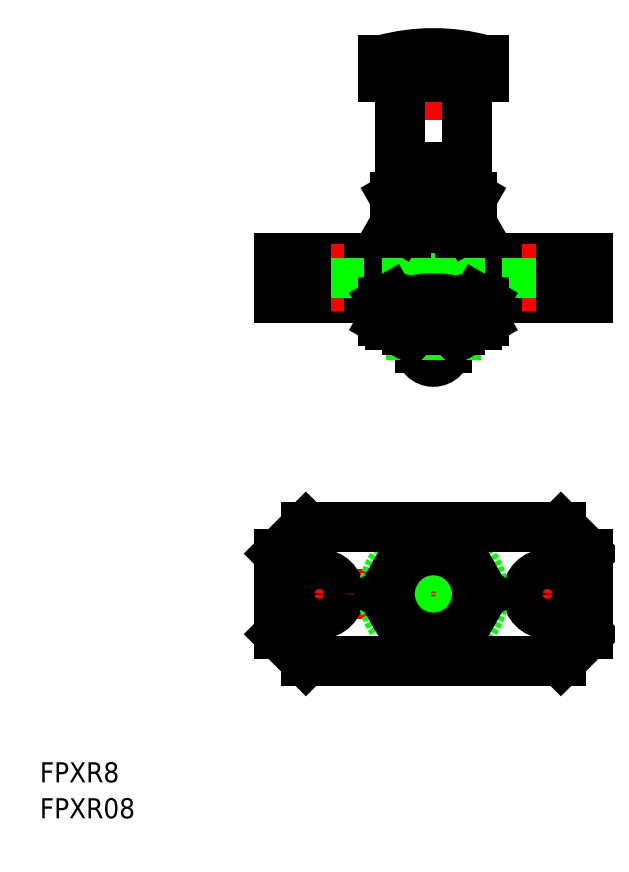
<metadata>
{"format":"dxf","ext":"dxf","renderer":"ezdxf+matplotlib","layout":"modelspace","background":"white","min_lineweight":24,"dpi":150}
</metadata>
<code>
0
SECTION
2
ENTITIES
0
LINE
8
CENTER
10
-1.564e-13
20
32.59
30
0
11
-1.844e-13
21
82.59
31
0
0
ARC
8
0
10
-2.025e-13
20
36.59
30
0
40
2
50
180
51
0
0
LINE
8
0
10
7.5
20
79.59
30
0
11
-7.5
21
79.59
31
0
0
LINE
8
0
10
7.5
20
76.99
30
0
11
-7.5
21
76.99
31
0
0
LINE
8
0
10
-2
20
36.59
30
0
11
-2
21
38.59
31
0
0
LINE
8
0
10
2
20
36.59
30
0
11
2
21
38.59
31
0
0
ARC
8
0
10
-7.5
20
74.49
30
0
40
2.5
50
0.5
51
90
0
ARC
8
0
10
7.5
20
74.49
30
0
40
2.5
50
90
51
179.5
0
LINE
8
0
10
4
20
39.27
30
0
11
4
21
40.09
31
0
0
LINE
8
0
10
-4
20
39.27
30
0
11
-4
21
40.09
31
0
0
LINE
8
0
10
-3.324
20
38.59
30
0
11
3.323
21
38.59
31
0
0
LINE
8
0
10
-4
20
52.59
30
0
11
4
21
52.59
31
0
0
LINE
8
0
10
7.5
20
76.99
30
0
11
7.5
21
79.59
31
0
0
LINE
8
0
10
-7.5
20
76.99
30
0
11
-7.5
21
79.59
31
0
0
ARC
8
0
10
-2.052e-13
20
51.97
30
0
40
28.62
50
74.81
51
105.2
0
LINE
8
0
10
-5
20
74.51
30
0
11
-5
21
59.59
31
0
0
LINE
8
0
10
5
20
74.51
30
0
11
5
21
59.59
31
0
0
LINE
8
0
10
3.323
20
38.59
30
0
11
3.323
21
40.09
31
0
0
LINE
8
0
10
-3.324
20
38.59
30
0
11
-3.324
21
40.09
31
0
0
LINE
8
0
10
-3.324
20
38.59
30
0
11
-4
21
39.27
31
0
0
LINE
8
0
10
3.323
20
38.59
30
0
11
4
21
39.27
31
0
0
LINE
8
0
10
-23
20
50.09
30
0
11
23
21
50.09
31
0
0
LINE
8
0
10
-23
20
44.09
30
0
11
23
21
44.09
31
0
0
LINE
8
CENTER
10
17
20
42.09
30
0
11
17
21
52.09
31
0
0
LINE
8
CENTER
10
-17
20
42.09
30
0
11
-17
21
52.09
31
0
0
LINE
8
0
10
-3.324
20
52.59
30
0
11
-4
21
53.76
31
0
0
LINE
8
0
10
3.323
20
52.59
30
0
11
4
21
53.76
31
0
0
LINE
8
0
10
-14
20
44.09
30
0
11
-14
21
50.09
31
0
0
LINE
8
0
10
-20
20
44.09
30
0
11
-20
21
50.09
31
0
0
LINE
8
0
10
20
20
44.09
30
0
11
20
21
50.09
31
0
0
LINE
8
0
10
14
20
44.09
30
0
11
14
21
50.09
31
0
0
CIRCLE
8
0
10
0
20
0
30
0
40
4
0
LINE
8
CENTER
10
-25
20
0
30
0
11
25
21
0
31
0
0
LINE
8
CENTER
10
0
20
12
30
0
11
0
21
-12
31
0
0
LINE
8
CENTER
10
17
20
5
30
0
11
17
21
-5
31
0
0
LINE
8
CENTER
10
-17
20
5
30
0
11
-17
21
-5
31
0
0
CIRCLE
8
0
10
-17
20
0
30
0
40
3
0
CIRCLE
8
0
10
17
20
0
30
0
40
3
0
CIRCLE
8
0
10
0
20
0
30
0
40
2
0
CIRCLE
8
0
10
0
20
0
30
0
40
3.324
0
CIRCLE
8
0
10
0
20
0
30
0
40
7.5
0
LINE
8
0
10
-4
20
39.27
30
0
11
4
21
39.27
31
0
0
LINE
8
0
10
-7
20
76.99
30
0
11
-7
21
79.59
31
0
0
LINE
8
0
10
-6
20
76.99
30
0
11
-6
21
79.59
31
0
0
LINE
8
0
10
-5
20
76.99
30
0
11
-5
21
79.59
31
0
0
LINE
8
0
10
-4
20
76.99
30
0
11
-4
21
79.59
31
0
0
LINE
8
0
10
-3
20
76.99
30
0
11
-3
21
79.59
31
0
0
LINE
8
0
10
-2
20
76.99
30
0
11
-2
21
79.59
31
0
0
LINE
8
0
10
-1
20
76.99
30
0
11
-1
21
79.59
31
0
0
LINE
8
0
10
1
20
76.99
30
0
11
1
21
79.59
31
0
0
LINE
8
0
10
2
20
76.99
30
0
11
2
21
79.59
31
0
0
LINE
8
0
10
3
20
76.99
30
0
11
3
21
79.59
31
0
0
LINE
8
0
10
4
20
76.99
30
0
11
4
21
79.59
31
0
0
LINE
8
0
10
5
20
76.99
30
0
11
5
21
79.59
31
0
0
LINE
8
0
10
6
20
76.99
30
0
11
6
21
79.59
31
0
0
LINE
8
0
10
7
20
76.99
30
0
11
7
21
79.59
31
0
0
LINE
8
0
10
5.774
20
-9.714e-09
30
0
11
2.887
21
5
31
0
0
LINE
8
0
10
2.887
20
5
30
0
11
-2.887
21
5
31
0
0
LINE
8
0
10
-2.887
20
-5
30
0
11
2.887
21
-5
31
0
0
LINE
8
0
10
2.887
20
-5
30
0
11
5.774
21
-9.714e-09
31
0
0
LINE
8
0
10
-5.774
20
9.714e-09
30
0
11
-2.887
21
-5
31
0
0
LINE
8
0
10
-2.887
20
5
30
0
11
-5.774
21
9.714e-09
31
0
0
LINE
8
0
10
-5
20
63.59
30
0
11
-1.4
21
63.59
31
0
0
LINE
8
0
10
-1.4
20
60.11
30
0
11
-0.5
21
59.59
31
0
0
LINE
8
0
10
1.4
20
60.11
30
0
11
0.5
21
59.59
31
0
0
LINE
8
0
10
1.4
20
63.59
30
0
11
5
21
63.59
31
0
0
LINE
8
0
10
-1.4
20
63.59
30
0
11
-1.4
21
60.11
31
0
0
LINE
8
0
10
1.4
20
63.59
30
0
11
1.4
21
60.11
31
0
0
LINE
8
0
10
3.753
20
6.5
30
0
11
-3.753
21
6.5
31
0
0
LINE
8
0
10
-3.753
20
6.5
30
0
11
-7.506
21
-3.6e-15
31
0
0
LINE
8
0
10
7.506
20
-1.07e-14
30
0
11
3.753
21
6.5
31
0
0
LINE
8
0
10
3.753
20
-6.5
30
0
11
7.506
21
-1.07e-14
31
0
0
LINE
8
0
10
-3.753
20
-6.5
30
0
11
3.753
21
-6.5
31
0
0
LINE
8
0
10
-7.506
20
-3.6e-15
30
0
11
-3.753
21
-6.5
31
0
0
LINE
8
0
10
-19
20
10
30
0
11
19
21
10
31
0
0
LINE
8
0
10
23
20
6
30
0
11
19
21
10
31
0
0
LINE
8
0
10
-19
20
-10
30
0
11
19
21
-10
31
0
0
LINE
8
0
10
23
20
-6
30
0
11
19
21
-10
31
0
0
LINE
8
0
10
23
20
6
30
0
11
23
21
-6
31
0
0
LINE
8
0
10
-23
20
-6
30
0
11
-19
21
-10
31
0
0
LINE
8
0
10
-23
20
6
30
0
11
-23
21
-6
31
0
0
LINE
8
0
10
-23
20
6
30
0
11
-19
21
10
31
0
0
LINE
8
0
10
-23
20
44.09
30
0
11
-23
21
50.09
31
0
0
LINE
8
0
10
23
20
44.09
30
0
11
23
21
50.09
31
0
0
LINE
8
0
10
-19
20
44.09
30
0
11
-19
21
50.09
31
0
0
LINE
8
0
10
19
20
44.09
30
0
11
19
21
50.09
31
0
0
LINE
8
0
10
-3.324
20
50.09
30
0
11
-3.324
21
52.59
31
0
0
LINE
8
0
10
-4
20
50.09
30
0
11
-4
21
54.59
31
0
0
LINE
8
0
10
3.323
20
50.09
30
0
11
3.323
21
52.59
31
0
0
LINE
8
0
10
4
20
50.09
30
0
11
4
21
54.59
31
0
0
LINE
8
0
10
-4
20
50.09
30
0
11
-4
21
44.09
31
0
0
LINE
8
0
10
-3.324
20
50.09
30
0
11
-3.324
21
44.09
31
0
0
LINE
8
0
10
3.323
20
50.09
30
0
11
3.323
21
44.09
31
0
0
LINE
8
0
10
4
20
50.09
30
0
11
4
21
44.09
31
0
0
INSERT
8
0
2
*U2
10
0
20
0
30
0
0
INSERT
8
0
2
*U3
10
0
20
0
30
0
0
LINE
8
0
10
5
20
59.59
30
0
11
-5
21
59.59
31
0
0
LINE
8
0
10
5
20
54.59
30
0
11
-5
21
54.59
31
0
0
ARC
8
0
10
4.33
20
57.15
30
0
40
2.556
50
235.6
51
295.6
0
ARC
8
0
10
4.33
20
57.04
30
0
40
2.556
50
64.38
51
124.4
0
ARC
8
0
10
-1.92e-13
20
50.04
30
0
40
9.553
50
72.41
51
107.6
0
ARC
8
0
10
-1.92e-13
20
64.15
30
0
40
9.553
50
252.4
51
287.6
0
LINE
8
0
10
-5.774
20
59.15
30
0
11
-5.774
21
55.04
31
0
0
LINE
8
0
10
-2.887
20
59.15
30
0
11
-2.887
21
55.04
31
0
0
ARC
8
0
10
-4.33
20
57.04
30
0
40
2.556
50
55.62
51
115.6
0
LINE
8
0
10
-5
20
59.59
30
0
11
-5.774
21
59.15
31
0
0
ARC
8
0
10
-4.33
20
57.15
30
0
40
2.556
50
244.4
51
304.4
0
LINE
8
0
10
-5
20
54.59
30
0
11
-5.774
21
55.04
31
0
0
LINE
8
0
10
2.887
20
55.04
30
0
11
2.887
21
59.15
31
0
0
LINE
8
0
10
5.774
20
55.04
30
0
11
5.774
21
59.15
31
0
0
LINE
8
0
10
5
20
59.59
30
0
11
5.774
21
59.15
31
0
0
LINE
8
0
10
5
20
54.59
30
0
11
5.774
21
55.04
31
0
0
LINE
8
0
10
6.5
20
40.09
30
0
11
-6.5
21
40.09
31
0
0
ARC
8
0
10
5.629
20
43.41
30
0
40
3.323
50
235.6
51
295.6
0
ARC
8
0
10
5.629
20
40.77
30
0
40
3.323
50
64.38
51
124.4
0
LINE
8
0
10
7.506
20
40.67
30
0
11
7.506
21
43.51
31
0
0
LINE
8
0
10
6.5
20
40.09
30
0
11
7.506
21
40.67
31
0
0
LINE
8
0
10
6.5
20
44.09
30
0
11
7.506
21
43.51
31
0
0
ARC
8
0
10
-5.629
20
43.41
30
0
40
3.323
50
244.4
51
304.4
0
ARC
8
0
10
-5.629
20
40.77
30
0
40
3.323
50
55.62
51
115.6
0
LINE
8
0
10
3.753
20
43.51
30
0
11
3.753
21
40.67
31
0
0
LINE
8
0
10
-3.753
20
40.67
30
0
11
-3.753
21
43.51
31
0
0
ARC
8
0
10
-1.651e-13
20
52.51
30
0
40
12.42
50
252.4
51
287.6
0
ARC
8
0
10
-1.642e-13
20
31.67
30
0
40
12.42
50
72.41
51
107.6
0
LINE
8
0
10
-7.506
20
43.51
30
0
11
-7.506
21
40.67
31
0
0
LINE
8
0
10
-6.5
20
40.09
30
0
11
-7.506
21
40.67
31
0
0
LINE
8
0
10
-6.5
20
44.09
30
0
11
-7.506
21
43.51
31
0
0
CIRCLE
8
0
10
0
20
0
30
0
40
6.5
0
VIEWPORT
8
0
10
128.5
20
97.5
30
0
40
622.9
41
222.2
68
     1
69
     1
0
VIEWPORT
8
0
10
128.5
20
97.5
30
0
40
205.6
41
156
68
     2
69
     2
0
ENDSEC
0
EOF

</code>
